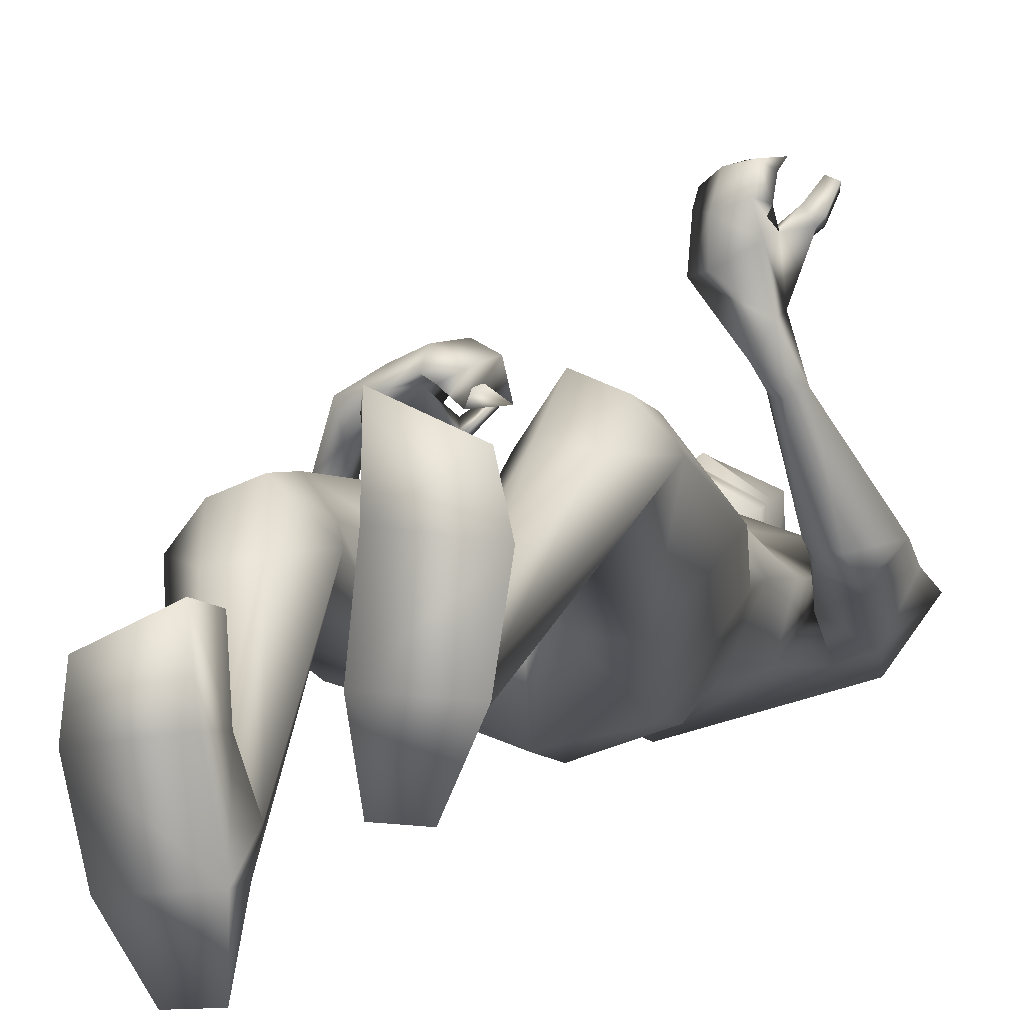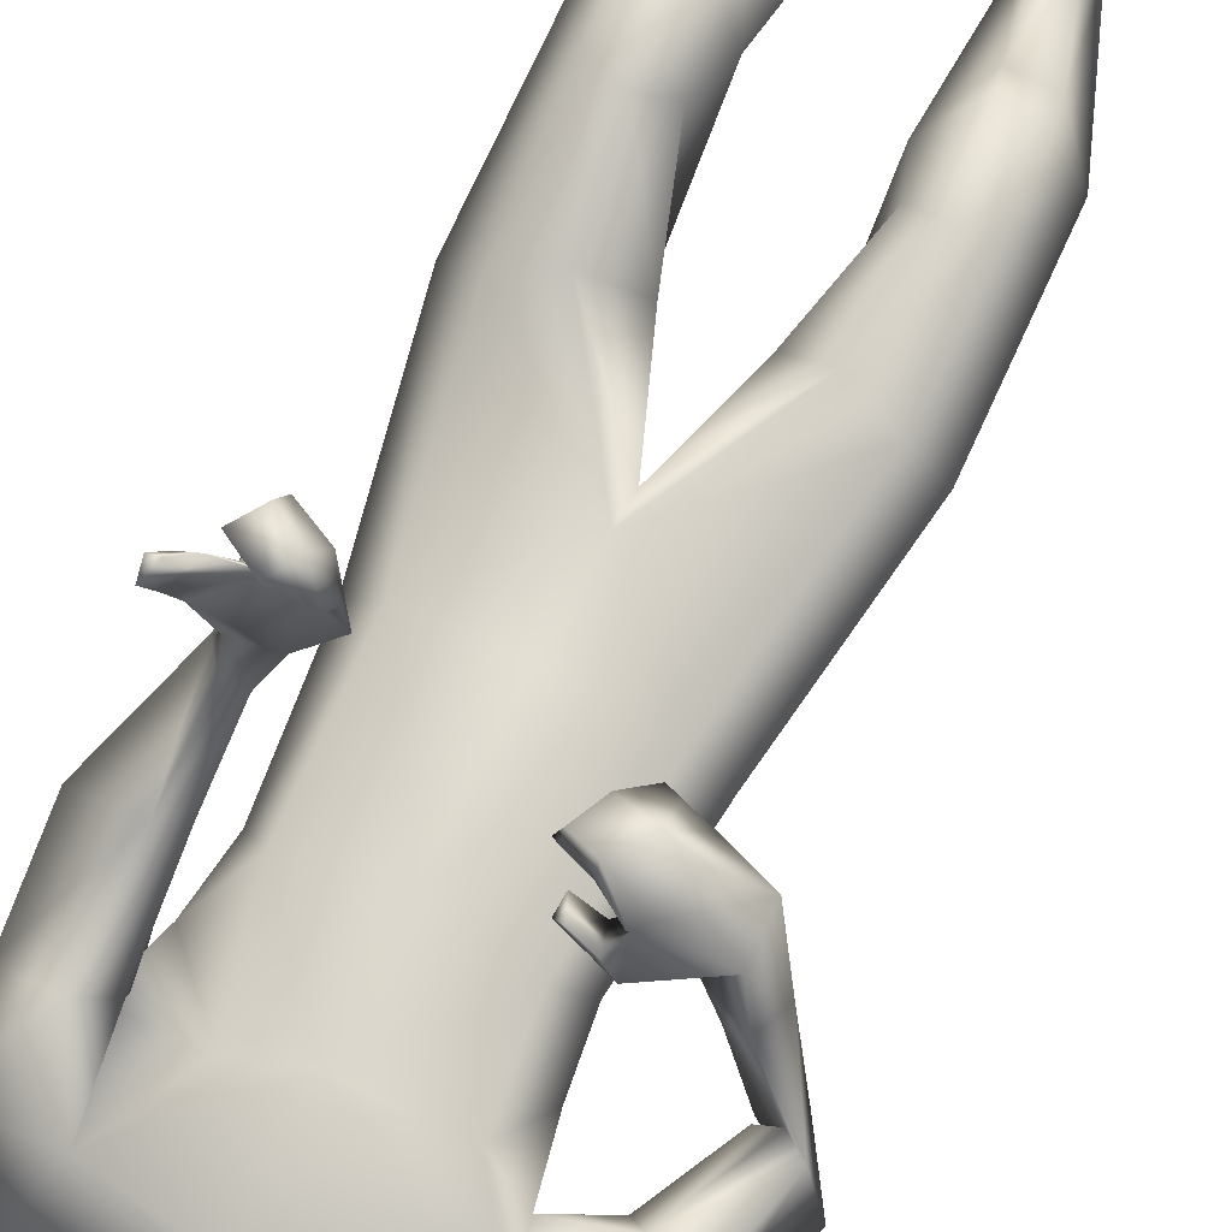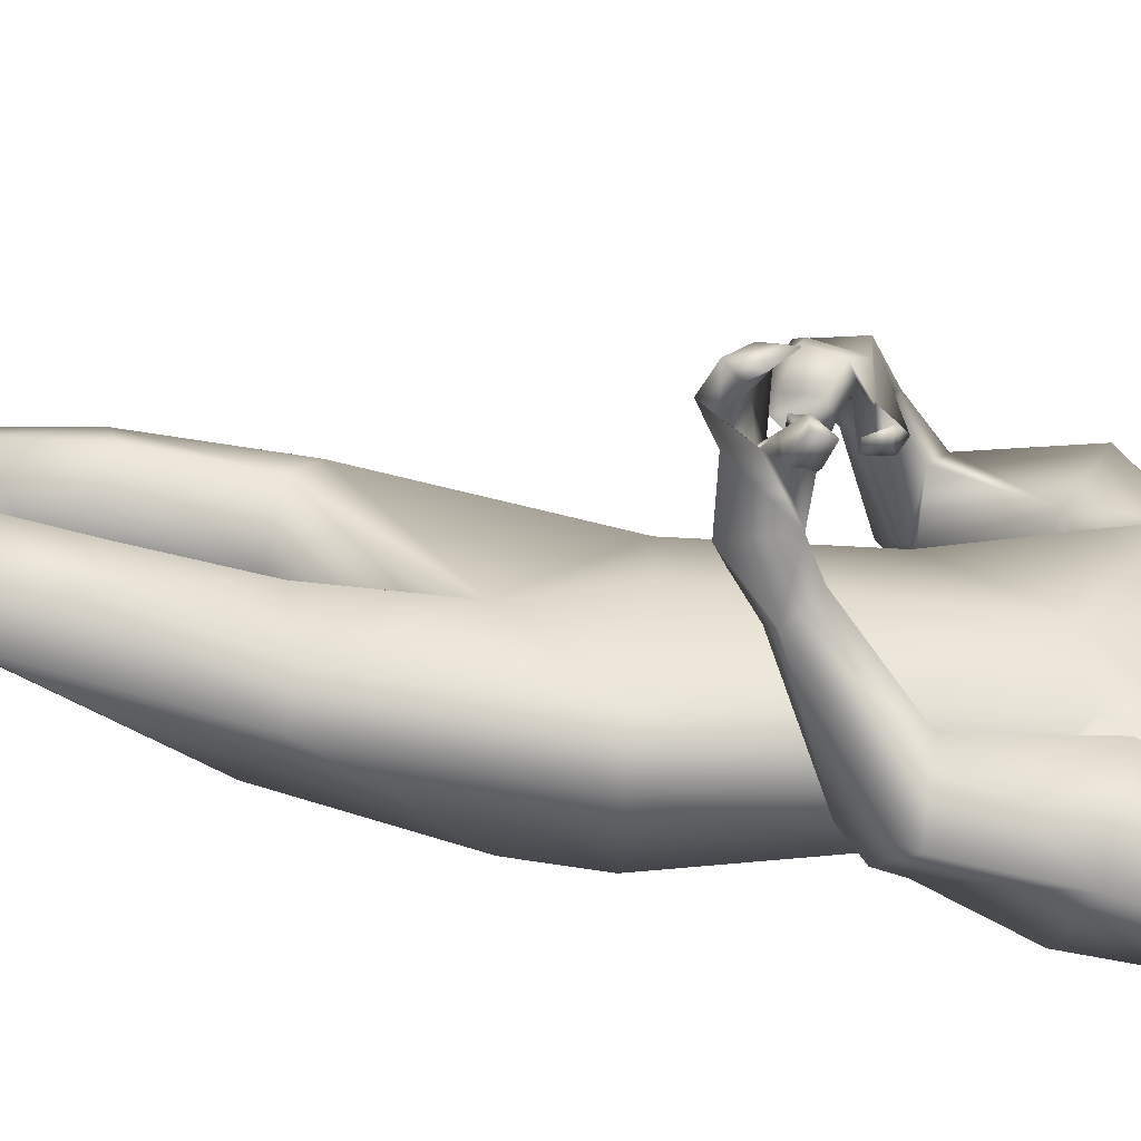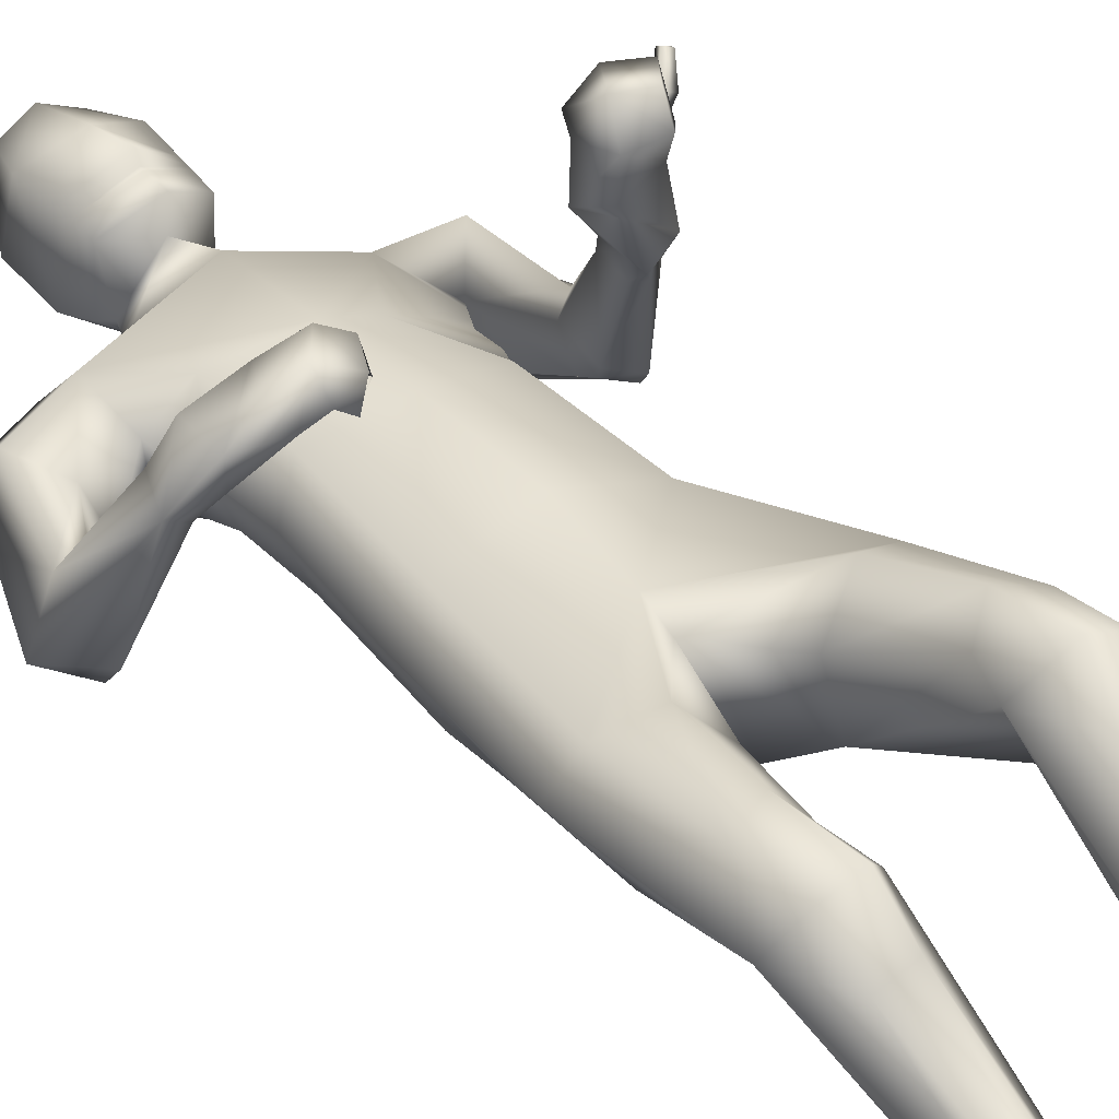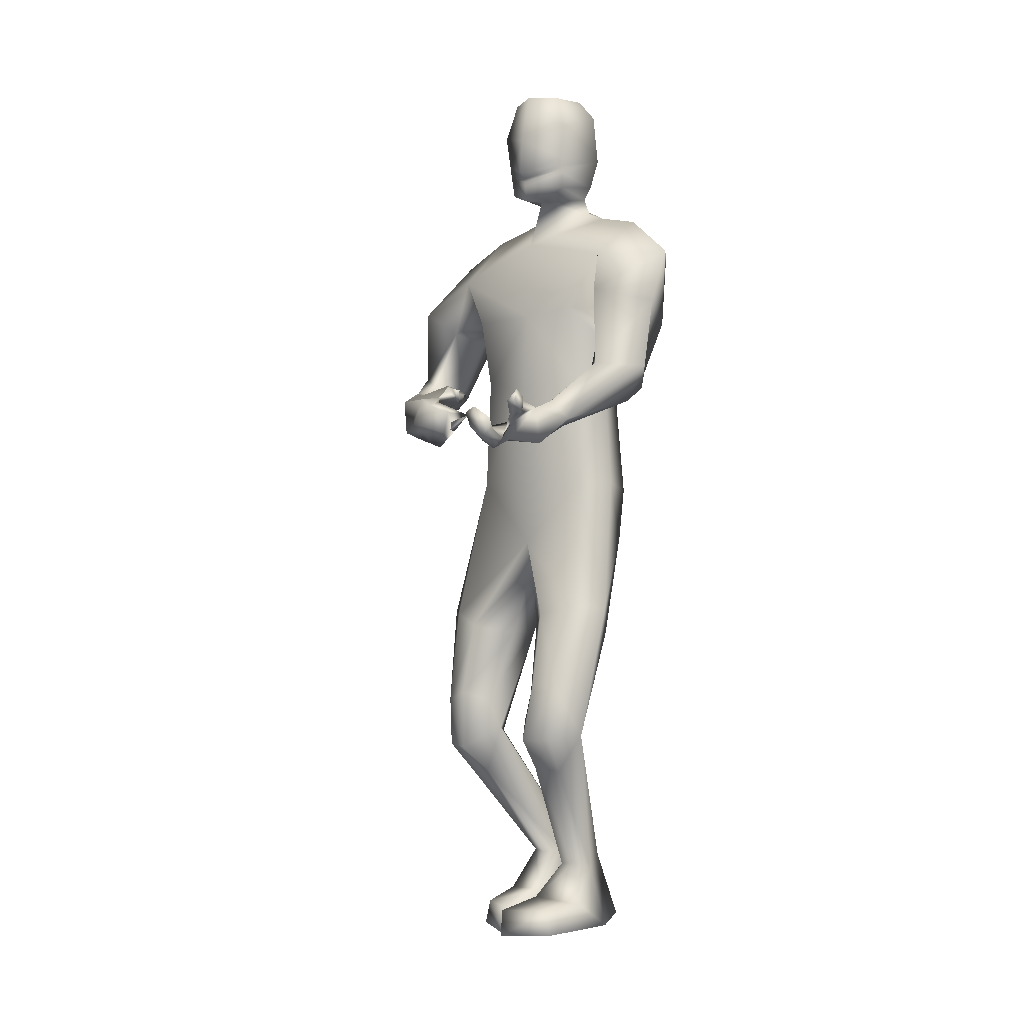
<metadata>
{"format":"obj","ext":"obj","renderer":"f3d","projection":"perspective","resolution":1024,"background":"white","views":[{"elev":2.7,"azim":-167.5,"up":"+Y"},{"elev":70.9,"azim":25.2,"up":"+Y"},{"elev":32.7,"azim":-86.4,"up":"+Y"},{"elev":36.9,"azim":142.3,"up":"+Y"},{"elev":-3.0,"azim":-139.0,"up":"+Z"}]}
</metadata>
<code>
o HumanMale
v -0.4095 0.06902 2.141
v -0.03706 0.2524 2.587
v -0.03507 -0.2246 2.577
v -0.3739 0.06348 2.577
v -0.2974 0.1915 2.624
v -0.2874 -0.1272 2.574
v -0.4719 0.0437 2.946
v -0.04283 -0.3377 3.026
v -0.4529 -0.1577 3.02
v -0.3731 0.116 3.21
v -0.04962 0.2147 3.276
v -0.4552 -0.04797 3.371
v -0.2843 -0.03762 3.408
v -0.6734 -0.001488 3.202
v -0.02488 0.2629 2.165
v -0.02431 -0.2943 2.141
v -0.2734 -0.2057 2.121
v -0.01624 0.2052 1.871
v -0.04831 -0.2295 3.31
v -0.536 -0.198 3.219
v -0.1997 -0.04309 3.439
v -0.6529 0.07049 2.965
v -0.5759 -0.1097 2.882
v -0.4704 0.2703 3.01
v -0.6673 0.1499 2.656
v -0.4781 0.268 2.673
v -0.5702 0.02528 2.638
v -0.4311 -0.0279 2.88
v -0.4083 0.1231 2.936
v -0.4195 0.2307 2.641
v -0.4642 0.07989 2.633
v -0.5762 0.05149 2.568
v -0.4763 0.1004 2.582
v -0.5467 0.1228 2.505
v -0.4539 0.1522 2.546
v -0.4896 0.4758 2.401
v -0.4404 0.4527 2.373
v -0.407 0.4546 2.401
v -0.3807 0.4975 2.47
v -0.4354 0.5331 2.479
v -0.4382 0.6142 2.285
v -0.4355 0.6366 2.44
v -0.3798 0.5283 2.308
v -0.3374 0.5829 2.409
v -0.357 0.5568 2.37
v -0.3113 0.1789 2.137
v -0.2645 -0.1836 1.901
v -0.01557 -0.2398 1.836
v -0.4982 0.2292 1.56
v -0.3957 0.3224 1.574
v -0.3311 0.01042 1.448
v -0.2498 0.386 1.535
v -0.1165 0.2558 1.475
v -0.1707 0.02523 1.457
v -0.3996 0.4516 1.185
v -0.2858 0.2267 0.9857
v -0.2847 0.4787 1.233
v -0.204 0.3984 1.18
v -0.3877 0.4875 0.9744
v -0.271 0.5342 0.975
v -0.1569 0.3853 1.049
v -0.4795 0.3788 0.995
v -0.3591 0.3892 0.8308
v -0.2404 0.4112 0.8419
v -0.2768 0.05803 0.3568
v -0.2311 0.1184 0.3854
v -0.2285 -0.05457 0.409
v -0.1666 0.1336 0.3798
v -0.1146 0.0613 0.3764
v -0.1556 -0.05324 0.421
v -0.3321 0.02103 0.1008
v -0.09565 0.0358 0.08874
v -0.2378 -0.1824 0.124
v -0.1202 -0.1768 0.1239
v -0.3335 0.2073 0.2133
v -0.1127 0.2567 0.2367
v -0.3036 0.4065 0.2084
v -0.3344 0.4249 0.1048
v -0.3682 0.268 0.1112
v -0.1234 0.2997 0.08597
v -0.0952 0.4708 0.1986
v -0.127 0.5186 0.09189
v -0.1794 -0.02773 3.511
v -0.05307 0.1387 3.491
v -0.4323 0.7971 2.362
v -0.2937 0.7171 2.301
v -0.3809 0.7718 2.354
v -0.5122 0.8104 2.465
v -0.5245 0.8331 2.401
v -0.4749 0.8566 2.392
v -0.5146 0.918 2.441
v -0.5402 0.8854 2.493
v -0.5479 0.9045 2.444
v -0.4821 0.7849 2.456
v -0.5057 0.8104 2.397
v -0.2368 0.705 2.369
v -0.2976 0.8344 2.29
v -0.3513 0.8589 2.342
v -0.3138 0.933 2.346
v -0.3474 0.9172 2.386
v -0.353 0.9494 2.426
v -0.2467 0.846 2.376
v -0.2528 0.8936 2.413
v -0.4098 0.778 2.294
v -0.392 0.8673 2.249
v -0.4289 0.8529 2.292
v -0.3958 0.9476 2.293
v -0.4326 0.9222 2.331
v -0.4471 0.9542 2.372
v -0.1928 -0.05696 3.571
v -0.2025 0.1646 3.536
v -0.207 -0.06305 3.909
v -0.2172 0.1984 3.814
v -0.1635 -0.01178 3.982
v -0.1662 0.1748 3.968
v -0.05287 -0.1323 3.512
v -0.01478 0.1618 1.766
v -0.05318 -0.1659 3.559
v -0.05318 0.2559 3.476
v -0.05021 -0.1762 3.881
v -0.05007 0.279 3.763
v -0.04878 -0.05547 4.007
v -0.04822 0.2293 3.976
v 0.357 0.06683 2.163
v 0.302 0.06603 2.589
v 0.2226 0.1934 2.634
v 0.217 -0.1253 2.584
v 0.3584 0.09358 2.973
v 0.3064 -0.1083 3.028
v 0.3908 0.1726 3.147
v 0.3584 -0.04464 3.373
v 0.181 -0.03648 3.415
v 0.5604 -0.03546 3.267
v 0.2269 -0.1859 2.151
v 0.3835 -0.1923 3.198
v 0.09451 -0.04295 3.441
v 0.6648 -0.09583 3.063
v 0.5324 -0.2044 2.943
v 0.6556 0.1766 3.017
v 0.7909 -0.1179 2.74
v 0.7343 0.09603 2.709
v 0.6385 -0.1417 2.69
v 0.4896 -0.05127 2.877
v 0.5385 0.09625 2.922
v 0.6747 0.1008 2.665
v 0.6101 -0.03246 2.653
v 0.6845 -0.1475 2.63
v 0.6273 -0.06127 2.645
v 0.6832 -0.07834 2.571
v 0.6078 -0.03916 2.635
v 0.6117 0.2781 2.505
v 0.5501 0.2564 2.494
v 0.5305 0.2701 2.529
v 0.5234 0.303 2.599
v 0.5779 0.3269 2.608
v 0.5344 0.453 2.402
v 0.5369 0.4649 2.549
v 0.5167 0.3481 2.423
v 0.4559 0.3734 2.553
v 0.4888 0.3564 2.488
v 0.2606 0.179 2.156
v 0.2298 -0.1744 1.948
v 0.4729 0.1623 1.54
v 0.3705 0.2566 1.533
v 0.3072 -0.07464 1.47
v 0.2259 0.3108 1.478
v 0.09317 0.1713 1.443
v 0.1479 -0.05254 1.472
v 0.3831 0.3036 1.126
v 0.2727 0.04342 0.9726
v 0.2674 0.3398 1.165
v 0.1875 0.2503 1.127
v 0.3767 0.3001 0.9162
v 0.2602 0.3463 0.9057
v 0.1433 0.2113 0.999
v 0.4673 0.1964 0.9571
v 0.3521 0.1809 0.7896
v 0.2332 0.2044 0.7934
v 0.2832 -0.2213 0.37
v 0.24 -0.1579 0.3837
v 0.2325 -0.3236 0.4388
v 0.1759 -0.1422 0.3759
v 0.1205 -0.2139 0.3849
v 0.1593 -0.3203 0.4482
v 0.3353 -0.3075 0.1206
v 0.09912 -0.2886 0.1076
v 0.2395 -0.4995 0.18
v 0.122 -0.4915 0.1785
v 0.3419 -0.1055 0.1959
v 0.1229 -0.04571 0.213
v 0.3175 0.09003 0.1544
v 0.3465 0.08806 0.04878
v 0.3758 -0.06604 0.08334
v 0.1315 -0.03149 0.05682
v 0.1109 0.1583 0.1365
v 0.1417 0.1845 0.0223
v 0.07306 -0.02798 3.51
v 0.3407 0.4228 2.561
v 0.4217 0.5226 2.425
v 0.3611 0.4711 2.508
v 0.2885 0.353 2.531
v 0.2866 0.3554 2.599
v 0.3081 0.4044 2.609
v 0.2403 0.4486 2.594
v 0.218 0.4337 2.534
v 0.2131 0.4265 2.586
v 0.3737 0.3128 2.582
v 0.3489 0.3616 2.624
v 0.401 0.4679 2.354
v 0.3271 0.5648 2.415
v 0.2768 0.5082 2.435
v 0.2225 0.5199 2.378
v 0.2305 0.4707 2.399
v 0.2468 0.4256 2.394
v 0.3309 0.5038 2.338
v 0.2886 0.4799 2.317
v 0.369 0.5149 2.549
v 0.2586 0.577 2.504
v 0.2623 0.5199 2.525
v 0.1816 0.5401 2.471
v 0.1814 0.4933 2.489
v 0.1551 0.434 2.464
v 0.08695 -0.05742 3.57
v 0.09694 0.1641 3.535
v 0.1078 -0.06383 3.906
v 0.1176 0.1976 3.811
v 0.06598 -0.01236 3.98
v 0.06931 0.1742 3.965
v -0.2097 0.1817 3.674
v -0.05575 0.2973 3.603
v -0.2038 -0.09971 3.705
v -0.05191 -0.1967 3.697
v 0.1074 0.1809 3.671
v 0.1007 -0.1005 3.702
v -0.05318 0.26 3.549
v -0.206 0.1733 3.605
v 0.1023 0.1725 3.602
v -0.2078 0.1775 3.639
v 0.1049 0.1767 3.636
v -0.05242 0.263 3.582
v -0.05296 0.2613 3.566
v -0.2069 0.1754 3.622
v 0.1036 0.1746 3.619
v -0.3536 -0.1429 2.805
v -0.03907 -0.2812 2.802
v -0.04366 0.2334 2.931
v -0.4073 0.05337 2.768
v -0.226 0.1509 2.967
v 0.2364 -0.09874 2.819
v 0.3238 0.08354 2.785
v 0.2492 0.2274 2.93
f 1 6 4
f 46 4 5
f 17 3 6
f 46 2 15
f 248 7 10
f 244 7 247
f 246 10 11
f 244 8 9
f 10 13 11
f 12 10 14
f 15 18 46
f 8 20 9
f 20 13 12
f 12 14 20
f 13 116 21
f 11 13 21
f 14 23 20
f 14 24 22
f 22 26 25
f 22 27 23
f 7 28 29
f 29 31 30
f 29 10 7
f 29 26 24
f 9 23 28
f 27 28 23
f 30 31 33
f 31 32 33
f 27 25 32
f 32 25 34
f 33 34 35
f 30 33 35
f 35 39 30
f 35 37 38
f 34 36 37
f 26 36 25
f 26 39 40
f 39 42 40
f 36 42 41
f 36 43 37
f 38 43 45
f 39 45 44
f 17 1 47
f 47 16 17
f 18 50 46
f 117 52 18
f 46 49 1
f 47 54 48
f 117 54 53
f 47 49 51
f 54 56 61
f 54 58 53
f 51 62 56
f 52 55 50
f 53 57 52
f 49 55 62
f 55 60 59
f 58 60 57
f 62 55 59
f 59 64 63
f 60 61 64
f 62 59 63
f 64 66 63
f 64 69 68
f 63 65 62
f 56 70 61
f 61 70 69
f 62 67 56
f 67 74 70
f 70 72 69
f 67 71 73
f 66 76 75
f 76 77 75
f 77 82 78
f 78 80 79
f 79 72 71
f 75 65 66
f 71 75 79
f 75 77 78
f 79 75 78
f 73 72 74
f 69 76 68
f 80 82 76
f 21 116 83
f 11 21 84
f 83 84 21
f 76 72 80
f 76 82 81
f 42 85 104
f 42 95 85
f 87 88 94
f 94 42 44
f 87 90 88
f 88 93 89
f 91 88 90
f 89 91 90
f 91 93 92
f 88 95 94
f 95 90 85
f 94 44 87
f 41 96 43
f 96 98 87
f 96 97 102
f 99 102 97
f 103 98 102
f 103 101 100
f 99 101 103
f 87 106 85
f 85 105 104
f 104 97 86
f 105 99 97
f 106 107 105
f 98 108 106
f 108 109 107
f 100 109 108
f 107 101 99
f 104 41 42
f 96 41 86
f 43 96 45
f 87 44 96
f 96 44 45
f 116 110 83
f 84 111 119
f 83 111 84
f 229 121 230
f 231 113 229
f 231 120 112
f 113 123 121
f 112 122 114
f 112 115 113
f 115 114 122
f 123 115 122
f 124 127 134
f 161 125 124
f 134 3 16
f 2 161 15
f 251 128 250
f 128 249 250
f 246 130 251
f 249 8 245
f 132 130 11
f 131 133 130
f 15 161 18
f 135 8 129
f 135 132 19
f 131 135 133
f 132 116 19
f 11 136 132
f 138 133 135
f 133 139 130
f 137 141 139
f 142 137 138
f 128 143 129
f 144 146 143
f 130 144 128
f 141 144 139
f 129 138 135
f 142 143 146
f 145 148 146
f 146 147 142
f 142 147 140
f 147 149 140
f 148 149 147
f 145 150 148
f 154 150 145
f 150 152 149
f 149 151 140
f 151 141 140
f 155 145 141
f 155 159 154
f 151 157 155
f 158 151 152
f 160 152 153
f 154 160 153
f 134 162 124
f 16 162 134
f 164 18 161
f 166 117 18
f 163 161 124
f 168 162 48
f 117 168 48
f 162 163 124
f 168 170 165
f 172 168 167
f 165 176 163
f 169 166 164
f 171 167 166
f 163 169 164
f 169 174 171
f 174 172 171
f 176 173 169
f 173 178 174
f 174 178 175
f 176 177 173
f 180 178 177
f 178 183 175
f 179 177 176
f 184 170 175
f 175 183 184
f 181 176 170
f 188 181 184
f 186 184 183
f 181 185 179
f 180 190 182
f 191 190 189
f 191 196 195
f 192 194 196
f 193 186 194
f 179 189 180
f 185 193 189
f 189 192 191
f 193 192 189
f 186 187 188
f 190 183 182
f 194 190 196
f 136 197 116
f 11 84 136
f 197 136 84
f 190 194 186
f 190 195 196
f 157 217 198
f 157 198 208
f 200 207 201
f 157 207 159
f 203 200 201
f 201 206 205
f 201 204 203
f 202 204 206
f 204 205 206
f 208 201 207
f 208 203 202
f 207 200 159
f 156 158 209
f 209 211 215
f 209 210 199
f 215 212 210
f 211 216 215
f 216 213 214
f 212 216 214
f 200 219 211
f 218 198 217
f 210 217 199
f 218 212 220
f 219 220 221
f 211 221 213
f 221 220 222
f 213 222 214
f 220 214 222
f 217 156 199
f 209 199 156
f 158 160 209
f 200 209 159
f 209 160 159
f 223 116 197
f 84 119 224
f 224 197 84
f 121 233 230
f 226 234 233
f 234 120 232
f 123 226 121
f 225 122 120
f 228 225 226
f 228 122 227
f 123 122 228
f 239 233 234
f 240 233 239
f 238 231 229
f 238 230 240
f 111 235 119
f 110 236 111
f 118 231 110
f 235 224 119
f 237 223 224
f 234 118 223
f 242 240 241
f 242 231 238
f 240 243 241
f 243 239 234
f 237 243 234
f 241 237 235
f 236 231 242
f 236 241 235
f 127 245 3
f 246 126 2
f 125 249 127
f 126 250 125
f 6 245 244
f 5 246 2
f 4 244 247
f 5 247 248
f 1 17 6
f 46 1 4
f 17 16 3
f 46 5 2
f 248 247 7
f 244 9 7
f 246 248 10
f 244 245 8
f 10 12 13
f 8 19 20
f 20 19 13
f 13 19 116
f 14 22 23
f 14 10 24
f 22 24 26
f 22 25 27
f 7 9 28
f 29 28 31
f 29 24 10
f 29 30 26
f 9 20 23
f 27 31 28
f 31 27 32
f 33 32 34
f 35 38 39
f 35 34 37
f 34 25 36
f 26 40 36
f 26 30 39
f 39 44 42
f 36 40 42
f 36 41 43
f 38 37 43
f 39 38 45
f 47 48 16
f 18 52 50
f 117 53 52
f 46 50 49
f 47 51 54
f 117 48 54
f 47 1 49
f 54 51 56
f 54 61 58
f 51 49 62
f 52 57 55
f 53 58 57
f 49 50 55
f 55 57 60
f 58 61 60
f 59 60 64
f 64 68 66
f 64 61 69
f 63 66 65
f 56 67 70
f 62 65 67
f 67 73 74
f 70 74 72
f 67 65 71
f 66 68 76
f 76 81 77
f 77 81 82
f 78 82 80
f 79 80 72
f 75 71 65
f 73 71 72
f 69 72 76
f 94 95 42
f 87 85 90
f 88 92 93
f 91 92 88
f 89 93 91
f 88 89 95
f 95 89 90
f 96 102 98
f 96 86 97
f 99 103 102
f 103 100 98
f 87 98 106
f 85 106 105
f 104 105 97
f 105 107 99
f 106 108 107
f 98 100 108
f 100 101 109
f 107 109 101
f 104 86 41
f 116 118 110
f 83 110 111
f 229 113 121
f 231 112 113
f 231 232 120
f 113 115 123
f 112 120 122
f 112 114 115
f 124 125 127
f 161 126 125
f 134 127 3
f 2 126 161
f 251 130 128
f 128 129 249
f 246 11 130
f 249 129 8
f 132 131 130
f 135 19 8
f 135 131 132
f 132 136 116
f 138 137 133
f 133 137 139
f 137 140 141
f 142 140 137
f 128 144 143
f 144 145 146
f 130 139 144
f 141 145 144
f 129 143 138
f 142 138 143
f 146 148 147
f 148 150 149
f 154 153 150
f 150 153 152
f 149 152 151
f 151 155 141
f 155 154 145
f 155 157 159
f 151 156 157
f 158 156 151
f 160 158 152
f 154 159 160
f 16 48 162
f 164 166 18
f 166 167 117
f 163 164 161
f 168 165 162
f 117 167 168
f 162 165 163
f 168 175 170
f 172 175 168
f 165 170 176
f 169 171 166
f 171 172 167
f 163 176 169
f 169 173 174
f 174 175 172
f 173 177 178
f 180 182 178
f 178 182 183
f 179 180 177
f 184 181 170
f 181 179 176
f 188 187 181
f 186 188 184
f 181 187 185
f 180 189 190
f 191 195 190
f 191 192 196
f 192 193 194
f 193 185 186
f 179 185 189
f 186 185 187
f 190 186 183
f 157 208 207
f 203 198 200
f 201 202 206
f 201 205 204
f 202 203 204
f 208 202 201
f 208 198 203
f 209 200 211
f 209 215 210
f 215 216 212
f 211 213 216
f 200 198 219
f 218 219 198
f 210 218 217
f 218 210 212
f 219 218 220
f 211 219 221
f 213 221 222
f 220 212 214
f 217 157 156
f 223 118 116
f 224 223 197
f 121 226 233
f 226 225 234
f 234 225 120
f 123 228 226
f 225 227 122
f 228 227 225
f 240 230 233
f 238 229 230
f 111 236 235
f 110 231 236
f 118 232 231
f 235 237 224
f 237 234 223
f 234 232 118
f 242 238 240
f 240 239 243
f 241 243 237
f 236 242 241
f 127 249 245
f 246 251 126
f 125 250 249
f 126 251 250
f 6 3 245
f 5 248 246
f 4 6 244
f 5 4 247
o Gunroot
v 0.4187 0.4707 2.472
v 0.3313 0.5238 2.449
v 0.3706 0.4878 2.453
f 253 252 254

</code>
